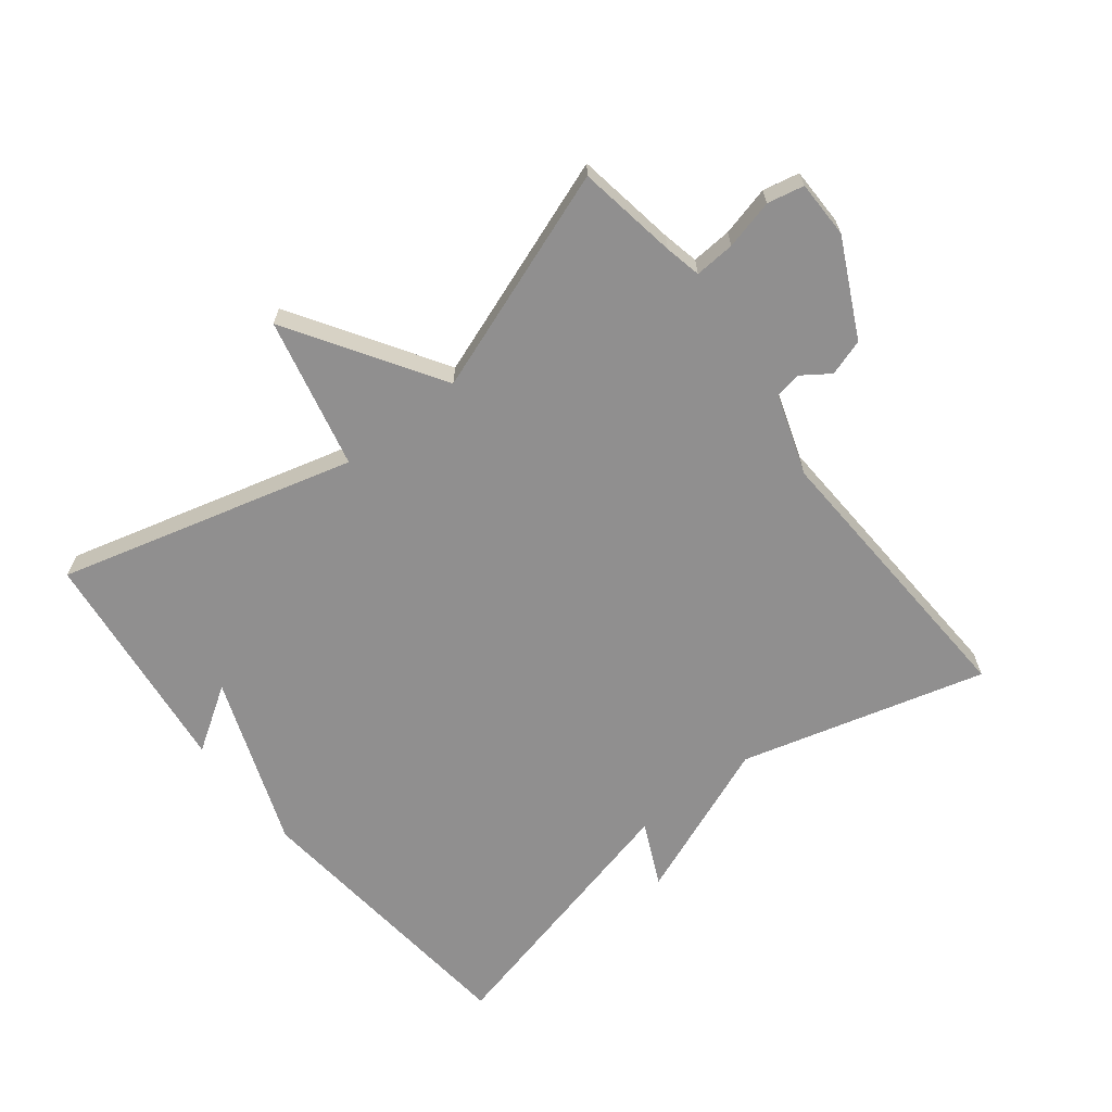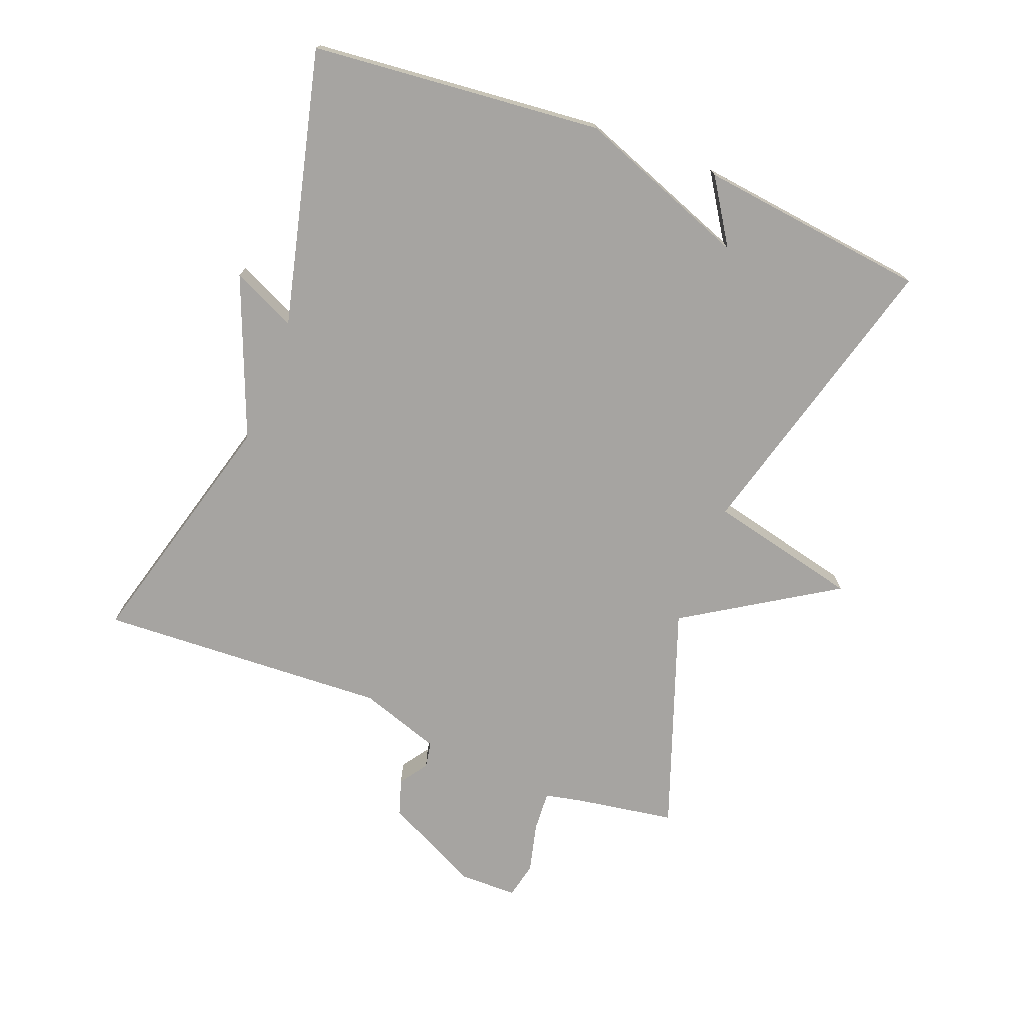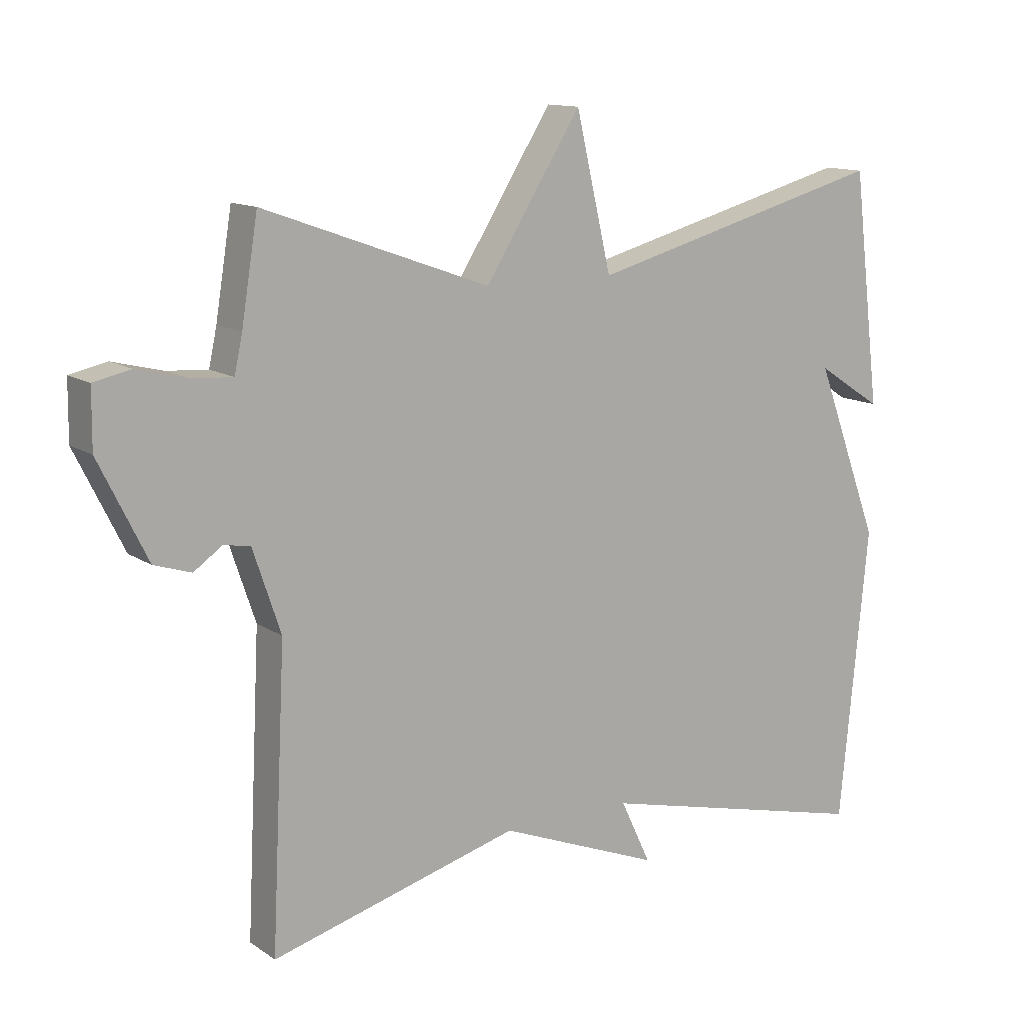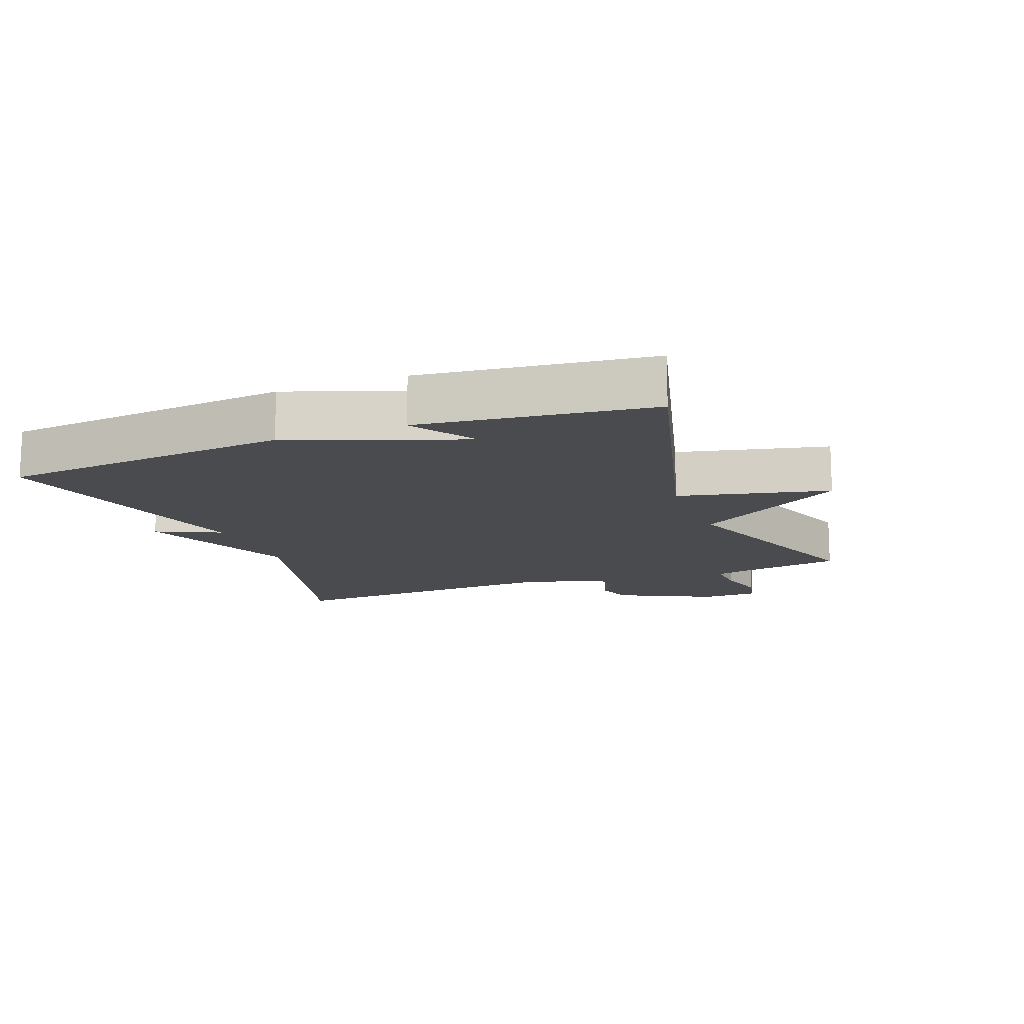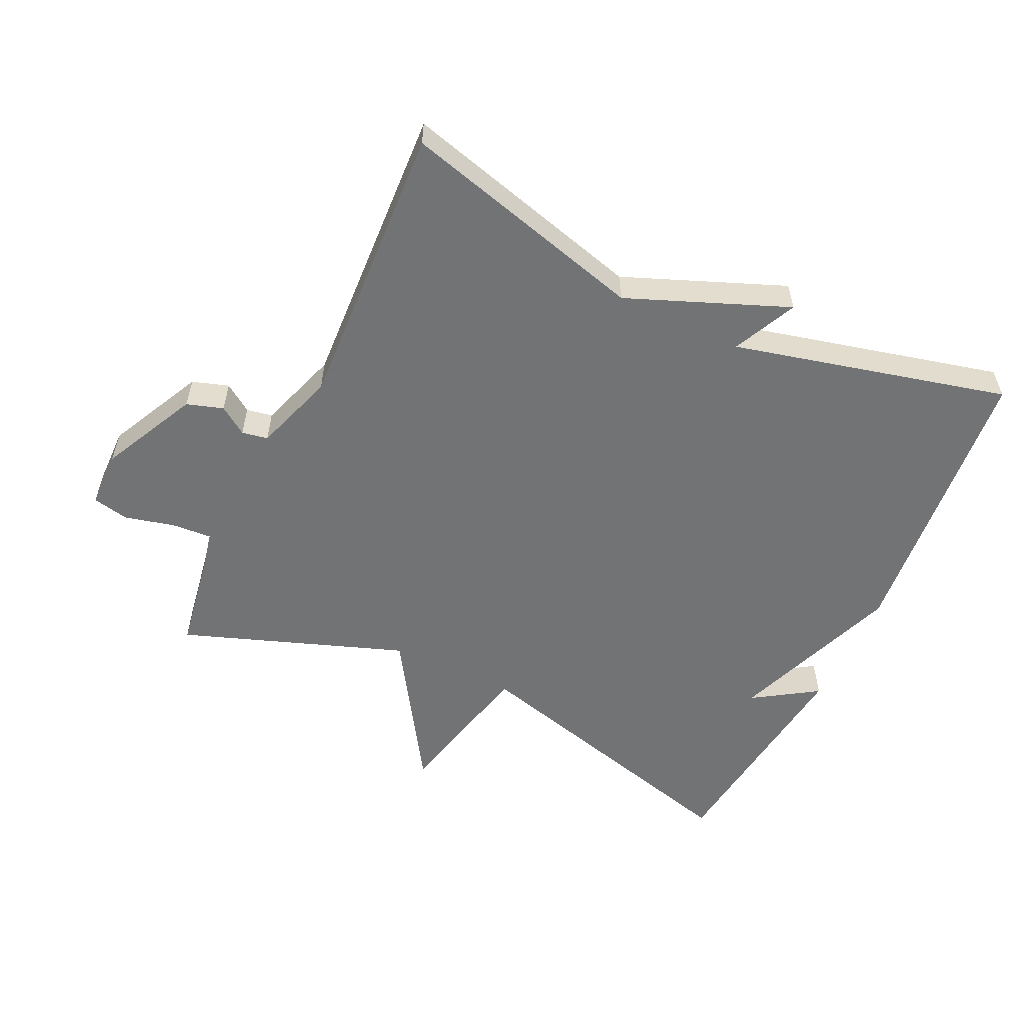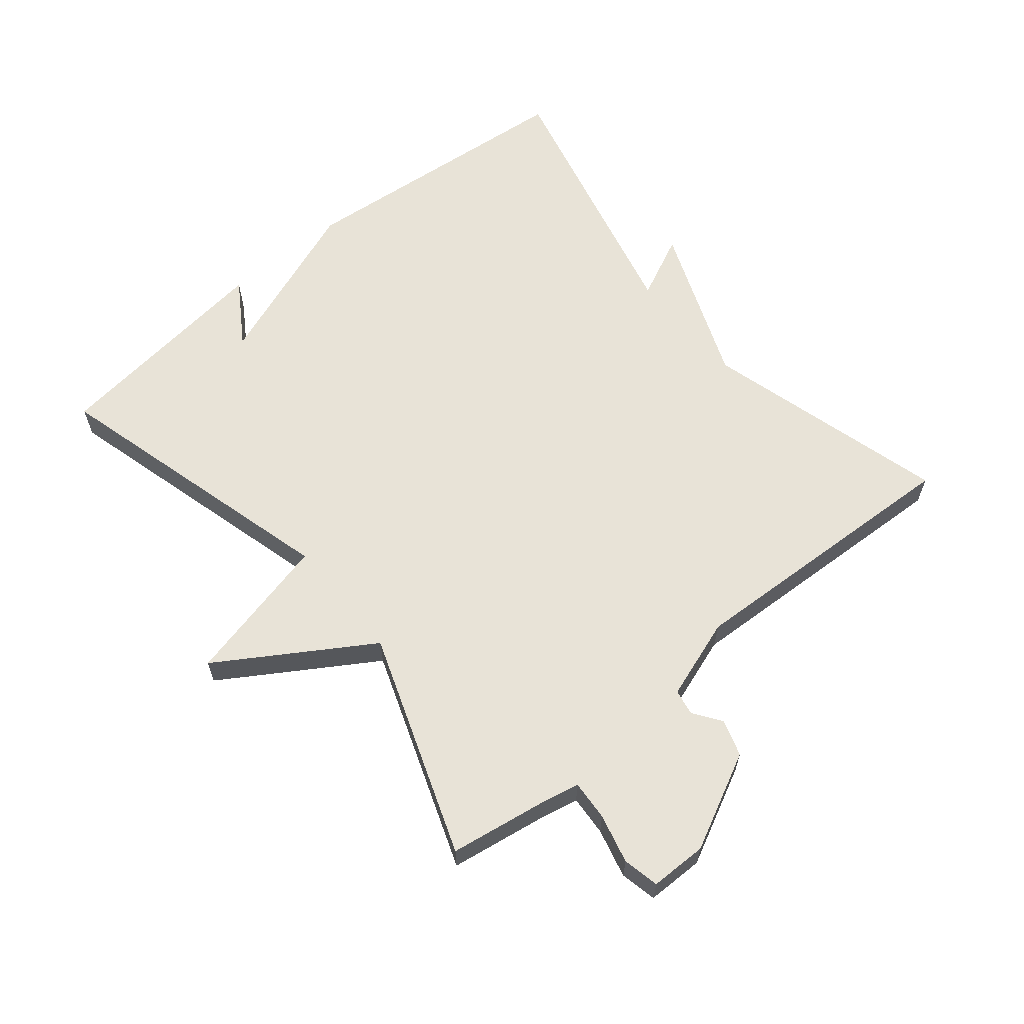
<metadata>
{"format":"obj","ext":"obj","renderer":"f3d","projection":"perspective","resolution":1024,"background":"white","views":[{"elev":-65.4,"azim":38.1,"up":"+Y"},{"elev":-73.5,"azim":-111.2,"up":"+Y"},{"elev":12.8,"azim":145.9,"up":"+Z"},{"elev":-13.9,"azim":-69.0,"up":"+Y"},{"elev":-55.7,"azim":154.8,"up":"+Y"},{"elev":62.0,"azim":50.4,"up":"+Y"}]}
</metadata>
<code>
v -0.5 0.07 -0.5
v -0.543 0.07 -0.053
v -0.444 0.07 0.211
v -0.543 0.07 0.147
v -0.5 0.07 0.5
v -0.043 0.07 0.377
v 0.011 0.07 0.608
v 0.157 0.07 0.377
v 0.5 0.07 0.5
v 0.525 0.07 0.346
v 0.537 0.07 0.29
v 0.599 0.07 0.294
v 0.675 0.07 0.313
v 0.731 0.07 0.301
v 0.732 0.07 0.213
v 0.659 0.07 0.065
v 0.603 0.07 0.047
v 0.56 0.07 0.077
v 0.52 0.07 0.07
v 0.478 0.07 -0.055
v 0.5 0.07 -0.5
v 0.122 0.07 -0.397
v -0.124 0.07 -0.495
v -0.078 0.07 -0.397
v -0.5 0 -0.5
v -0.543 0 -0.053
v -0.444 0 0.211
v -0.543 0 0.147
v -0.5 0 0.5
v -0.043 0 0.377
v 0.011 0 0.608
v 0.157 0 0.377
v 0.5 0 0.5
v 0.525 0 0.346
v 0.537 0 0.29
v 0.599 0 0.294
v 0.675 0 0.313
v 0.731 0 0.301
v 0.732 0 0.213
v 0.659 0 0.065
v 0.603 0 0.047
v 0.56 0 0.077
v 0.52 0 0.07
v 0.478 0 -0.055
v 0.5 0 -0.5
v 0.122 0 -0.397
v -0.124 0 -0.495
v -0.078 0 -0.397
f 22 23 24
f 20 21 22
f 19 20 22 24
f 16 17 18
f 15 16 18
f 14 15 18
f 13 14 18
f 12 13 18
f 11 12 18 19
f 1 2 3
f 24 1 3
f 19 24 3
f 11 19 3
f 10 11 3
f 6 7 8
f 3 4 5
f 3 5 6
f 10 3 6 8
f 8 9 10
f 48 47 46
f 46 45 44
f 48 46 44 43
f 42 41 40
f 42 40 39
f 42 39 38
f 42 38 37
f 42 37 36
f 43 42 36 35
f 27 26 25
f 27 25 48
f 27 48 43
f 27 43 35
f 27 35 34
f 32 31 30
f 29 28 27
f 30 29 27
f 32 30 27 34
f 34 33 32
f 1 25 26 2
f 2 26 27 3
f 3 27 28 4
f 4 28 29 5
f 5 29 30 6
f 6 30 31 7
f 7 31 32 8
f 8 32 33 9
f 9 33 34 10
f 10 34 35 11
f 11 35 36 12
f 12 36 37 13
f 13 37 38 14
f 14 38 39 15
f 15 39 40 16
f 16 40 41 17
f 17 41 42 18
f 18 42 43 19
f 19 43 44 20
f 20 44 45 21
f 21 45 46 22
f 22 46 47 23
f 23 47 48 24
f 24 48 25 1

</code>
